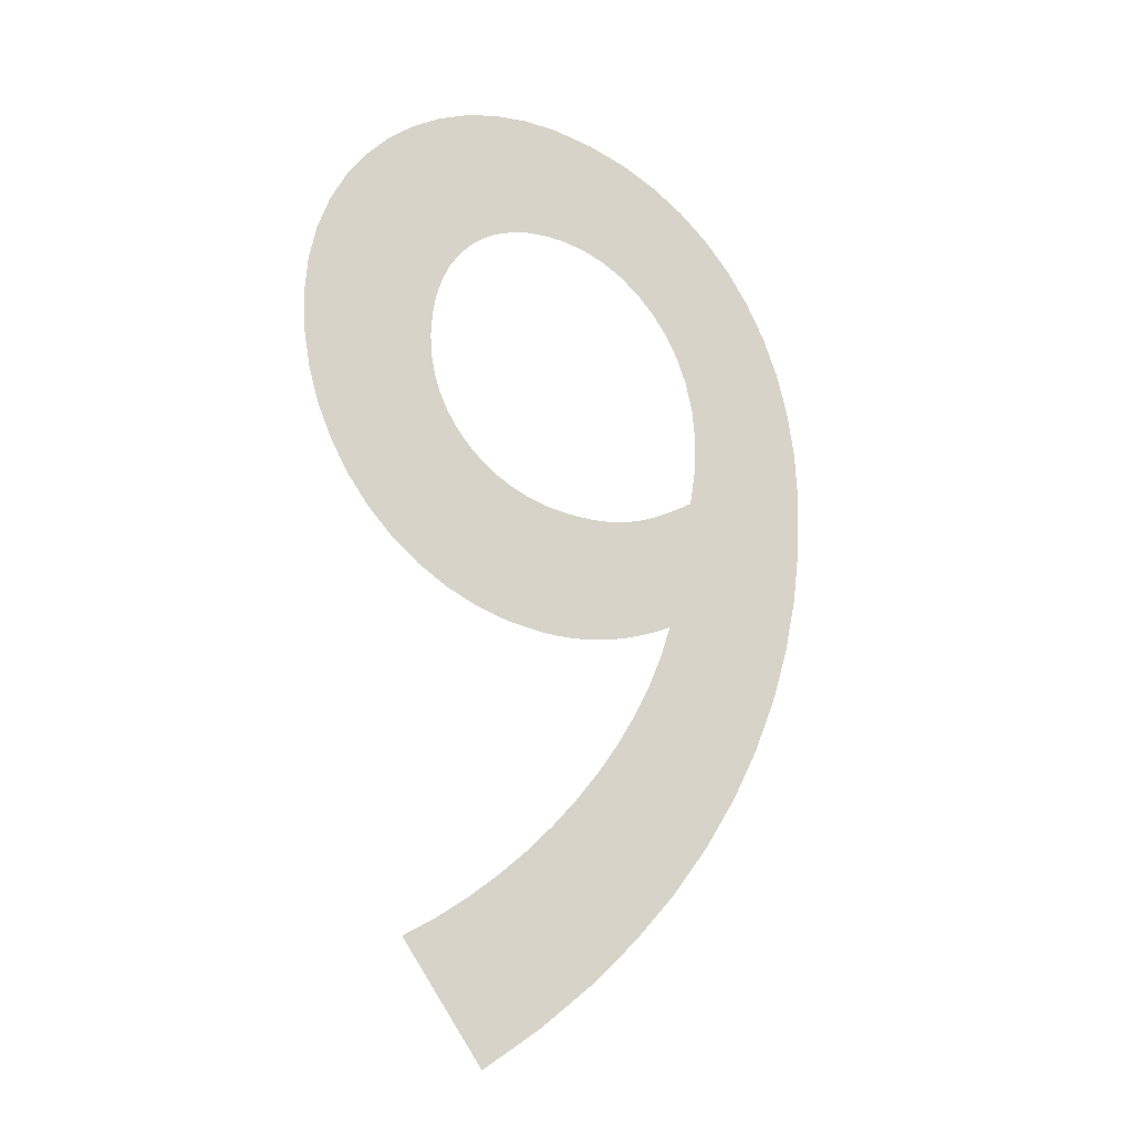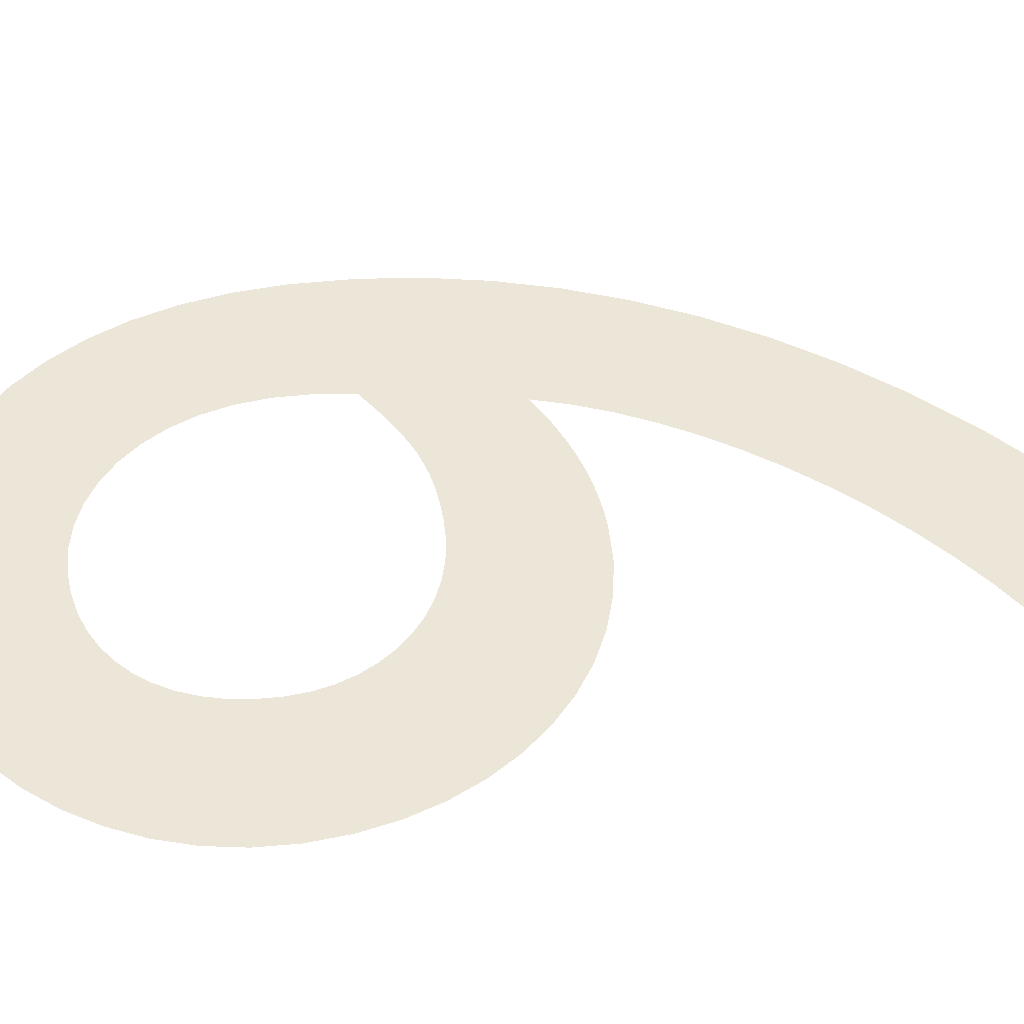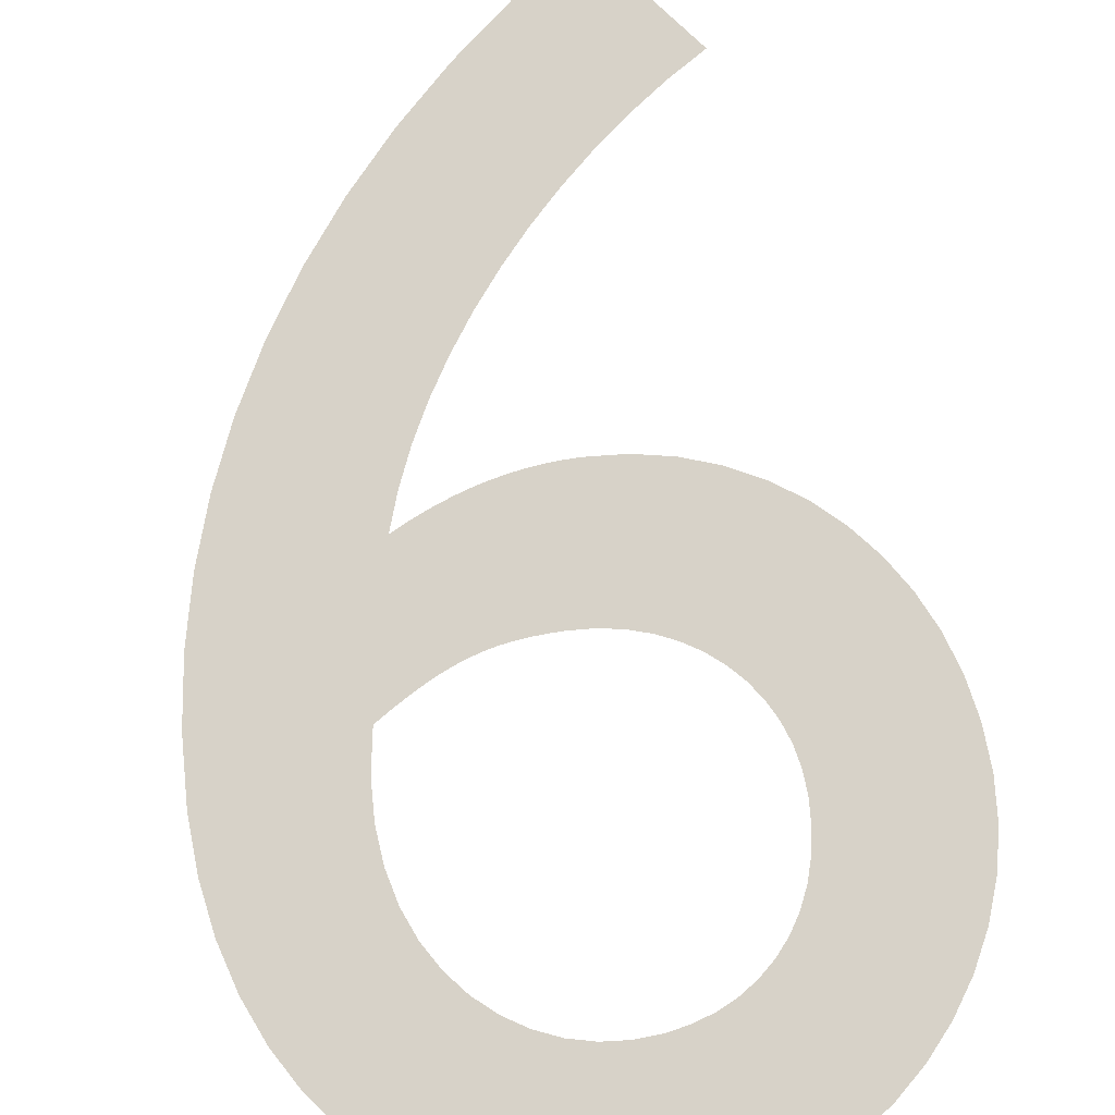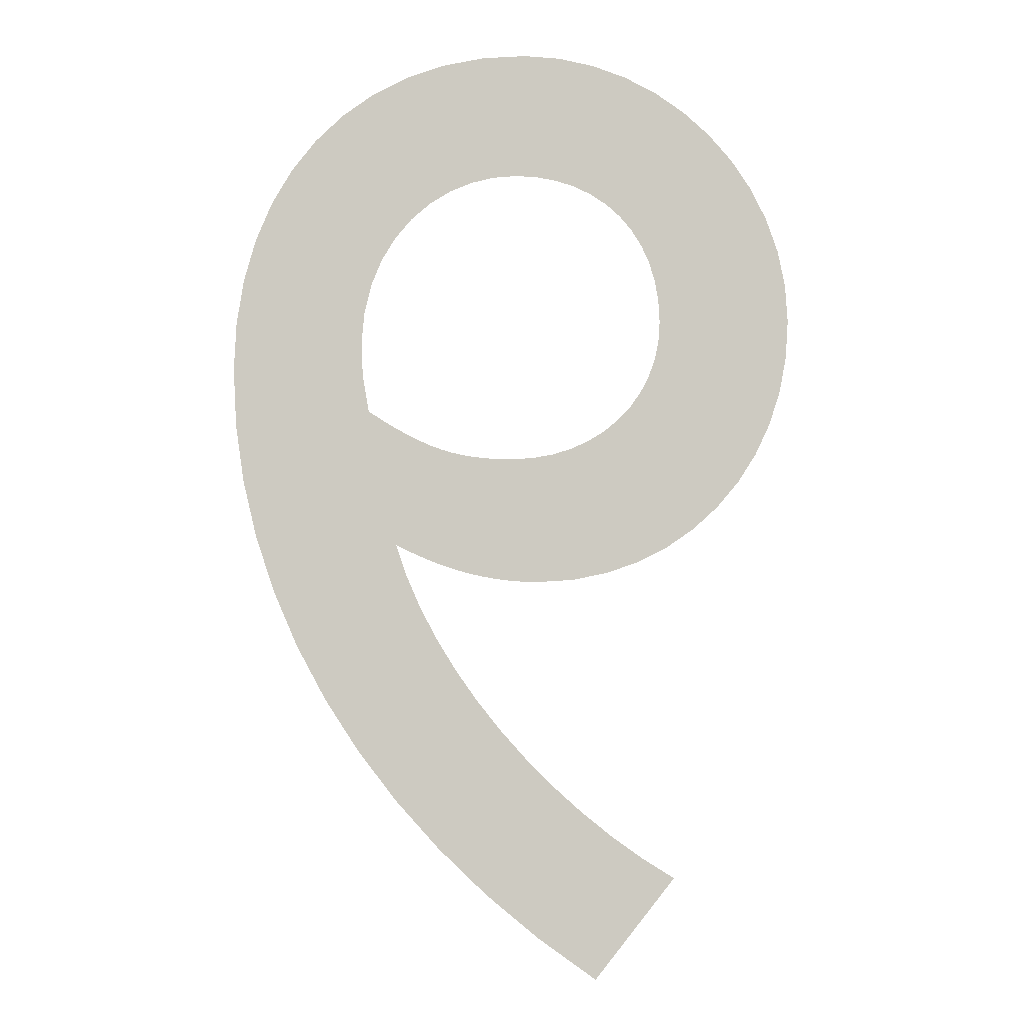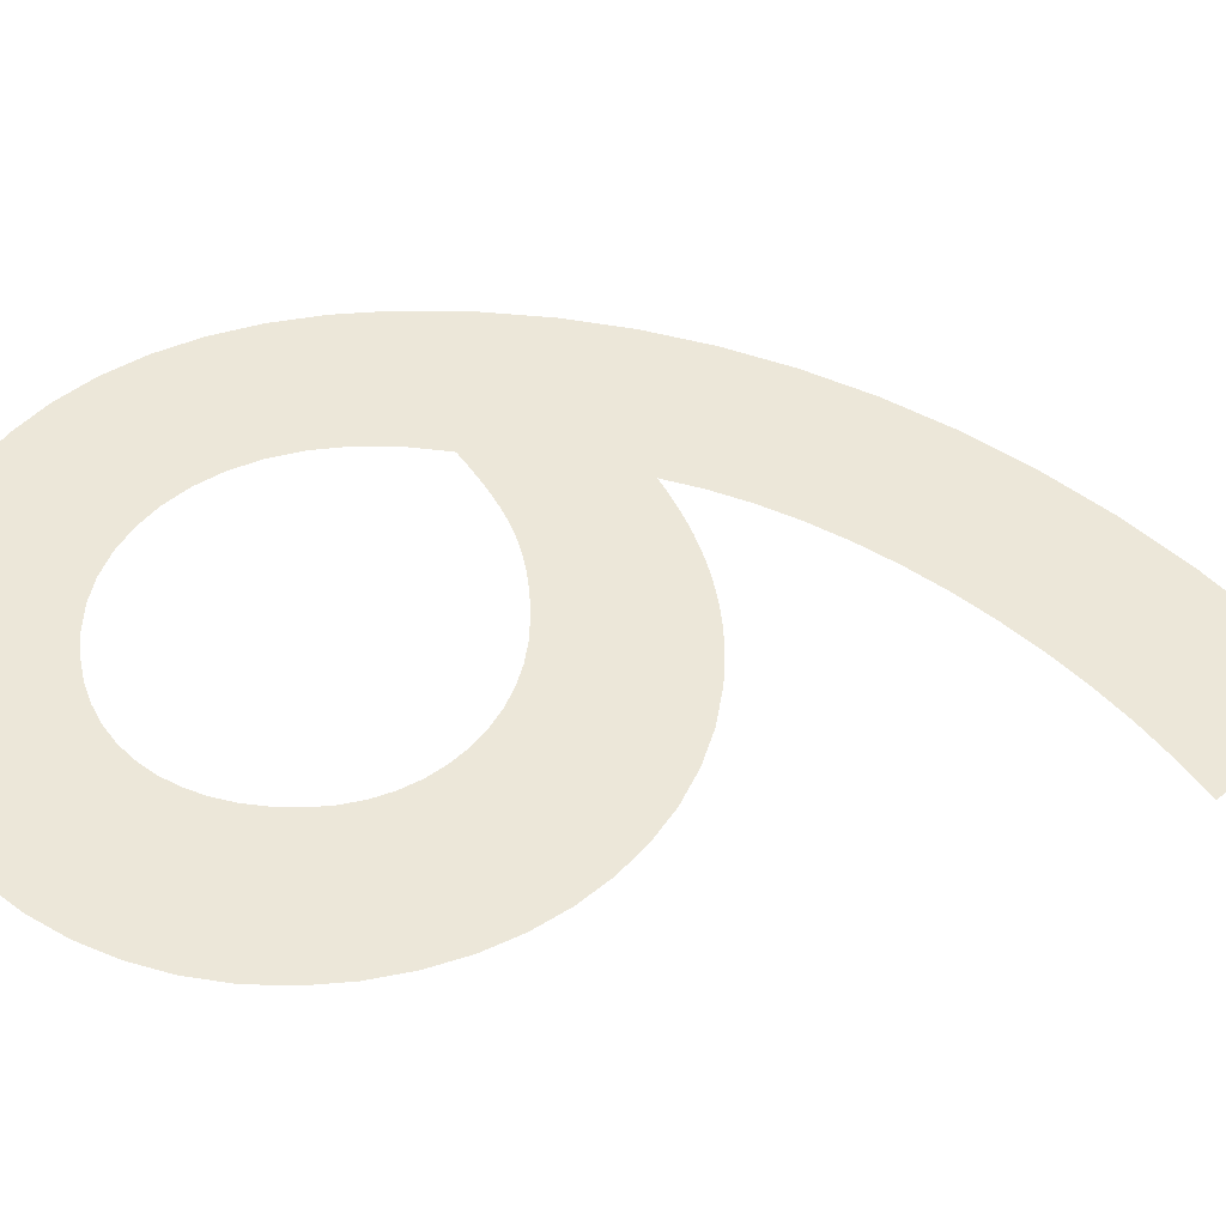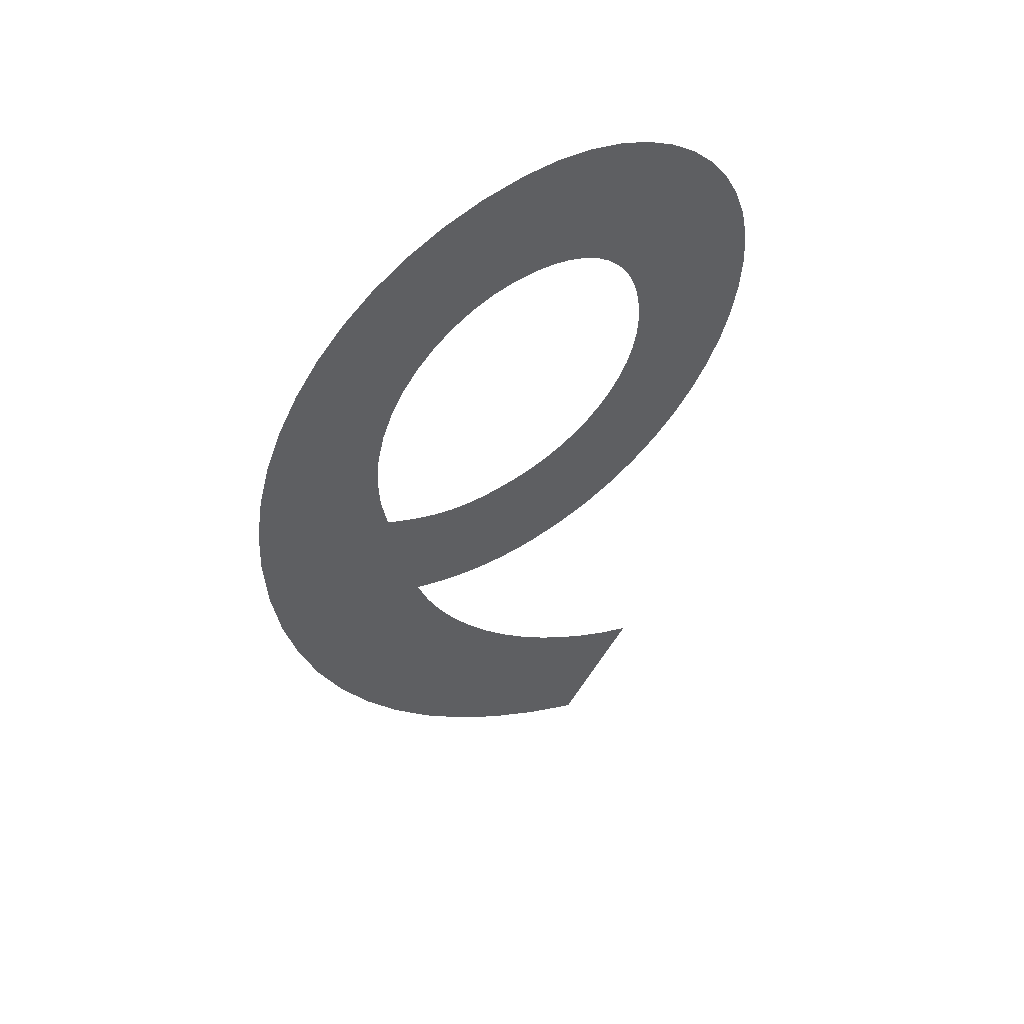
<metadata>
{"format":"obj","ext":"obj","renderer":"f3d","projection":"perspective","resolution":1024,"background":"white","views":[{"elev":-23.5,"azim":145.5,"up":"+Z"},{"elev":48.6,"azim":80.6,"up":"+Y"},{"elev":77.4,"azim":-7.9,"up":"+Y"},{"elev":-3.4,"azim":-1.6,"up":"+Z"},{"elev":50.1,"azim":88.2,"up":"+Y"},{"elev":54.3,"azim":-36.0,"up":"+Z"}]}
</metadata>
<code>
o Text
v 0.317 0 -0.691
v 0.2744 0 -0.6605
v 0.2353 0 -0.628
v 0.1997 0 -0.5937
v 0.1676 0 -0.5578
v 0.139 0 -0.5205
v 0.1141 0 -0.4819
v 0.09291 0 -0.4422
v 0.07544 0 -0.4015
v 0.06177 0 -0.3601
v 0.05193 0 -0.3181
v 0.04599 0 -0.2757
v 0.044 0 -0.233
v 0.04583 0 -0.198
v 0.0512 0 -0.1651
v 0.05995 0 -0.1344
v 0.07193 0 -0.1063
v 0.08695 0 -0.08072
v 0.1049 0 -0.058
v 0.1255 0 -0.03828
v 0.1487 0 -0.02174
v 0.1744 0 -0.008563
v 0.2022 0 0.001074
v 0.2322 0 0.006988
v 0.264 0 0.009
v 0.2909 0 0.007106
v 0.3167 0 0.001597
v 0.3414 0 -0.007266
v 0.3646 0 -0.01922
v 0.386 0 -0.03401
v 0.4054 0 -0.05137
v 0.4225 0 -0.07105
v 0.4371 0 -0.09278
v 0.4489 0 -0.1163
v 0.4577 0 -0.1413
v 0.4631 0 -0.1677
v 0.465 0 -0.195
v 0.4633 0 -0.2227
v 0.4584 0 -0.249
v 0.4505 0 -0.2738
v 0.4397 0 -0.2968
v 0.4263 0 -0.3179
v 0.4104 0 -0.3369
v 0.3922 0 -0.3535
v 0.372 0 -0.3675
v 0.3498 0 -0.3788
v 0.326 0 -0.3871
v 0.3007 0 -0.3922
v 0.274 0 -0.394
v 0.263 0 -0.3937
v 0.2523 0 -0.3929
v 0.2421 0 -0.3916
v 0.2323 0 -0.3899
v 0.2228 0 -0.3877
v 0.2137 0 -0.3852
v 0.2051 0 -0.3825
v 0.1967 0 -0.3795
v 0.1888 0 -0.3763
v 0.1812 0 -0.3729
v 0.1739 0 -0.3695
v 0.167 0 -0.366
v 0.1752 0 -0.3898
v 0.1855 0 -0.4136
v 0.198 0 -0.4373
v 0.2123 0 -0.4606
v 0.2284 0 -0.4834
v 0.246 0 -0.5056
v 0.2651 0 -0.527
v 0.2854 0 -0.5474
v 0.3068 0 -0.5667
v 0.3291 0 -0.5846
v 0.3523 0 -0.6011
v 0.376 0 -0.616
v 0.146 0 -0.265
v 0.1564 0 -0.2716
v 0.166 0 -0.2774
v 0.1751 0 -0.2824
v 0.1838 0 -0.2868
v 0.1922 0 -0.2905
v 0.2004 0 -0.2935
v 0.2086 0 -0.296
v 0.2169 0 -0.2979
v 0.2255 0 -0.2993
v 0.2344 0 -0.3003
v 0.2439 0 -0.3008
v 0.254 0 -0.301
v 0.2699 0 -0.3001
v 0.2849 0 -0.2974
v 0.2991 0 -0.293
v 0.3122 0 -0.2871
v 0.3242 0 -0.2797
v 0.3349 0 -0.271
v 0.3442 0 -0.261
v 0.3521 0 -0.2499
v 0.3585 0 -0.2377
v 0.3631 0 -0.2246
v 0.366 0 -0.2107
v 0.367 0 -0.196
v 0.3661 0 -0.1797
v 0.3634 0 -0.1644
v 0.3591 0 -0.1502
v 0.3532 0 -0.1372
v 0.3457 0 -0.1254
v 0.3369 0 -0.1149
v 0.3266 0 -0.1058
v 0.3151 0 -0.09815
v 0.3025 0 -0.09208
v 0.2886 0 -0.08764
v 0.2738 0 -0.08492
v 0.258 0 -0.084
v 0.2404 0 -0.08542
v 0.2232 0 -0.08963
v 0.2069 0 -0.09653
v 0.1916 0 -0.106
v 0.1778 0 -0.1181
v 0.1656 0 -0.1325
v 0.1555 0 -0.1493
v 0.1477 0 -0.1683
v 0.1425 0 -0.1895
v 0.1403 0 -0.2127
v 0.1414 0 -0.2379
f 2 73 1
f 3 73 2
f 4 73 3
f 4 72 73
f 4 71 72
f 5 71 4
f 5 70 71
f 5 69 70
f 6 69 5
f 6 68 69
f 6 67 68
f 7 67 6
f 7 66 67
f 7 65 66
f 8 65 7
f 8 64 65
f 9 64 8
f 9 63 64
f 9 62 63
f 10 62 9
f 50 48 49
f 51 48 50
f 52 48 51
f 52 47 48
f 53 47 52
f 54 47 53
f 10 61 62
f 55 47 54
f 55 46 47
f 56 46 55
f 57 46 56
f 58 46 57
f 58 45 46
f 59 45 58
f 60 45 59
f 61 45 60
f 61 44 45
f 10 44 61
f 11 44 10
f 11 43 44
f 11 42 43
f 12 83 11
f 83 84 11
f 84 42 11
f 84 85 42
f 85 86 42
f 86 41 42
f 87 41 86
f 88 41 87
f 12 82 83
f 12 81 82
f 89 41 88
f 89 40 41
f 12 80 81
f 12 79 80
f 90 40 89
f 12 78 79
f 91 40 90
f 12 77 78
f 12 76 77
f 92 40 91
f 12 75 76
f 13 75 12
f 92 39 40
f 13 74 75
f 93 39 92
f 13 121 74
f 94 39 93
f 95 39 94
f 95 38 39
f 13 120 121
f 96 38 95
f 14 120 13
f 97 38 96
f 97 37 38
f 14 119 120
f 98 37 97
f 15 119 14
f 99 37 98
f 99 36 37
f 15 118 119
f 100 36 99
f 15 117 118
f 100 35 36
f 16 117 15
f 101 35 100
f 102 35 101
f 16 116 117
f 102 34 35
f 103 34 102
f 17 116 16
f 17 115 116
f 104 34 103
f 17 114 115
f 104 33 34
f 105 33 104
f 18 114 17
f 18 113 114
f 106 33 105
f 107 33 106
f 18 112 113
f 107 32 33
f 108 32 107
f 18 111 112
f 109 32 108
f 18 110 111
f 110 32 109
f 18 32 110
f 19 32 18
f 19 31 32
f 20 31 19
f 20 30 31
f 21 30 20
f 21 29 30
f 22 29 21
f 22 28 29
f 23 28 22
f 23 27 28
f 24 27 23
f 24 26 27
f 25 26 24

</code>
